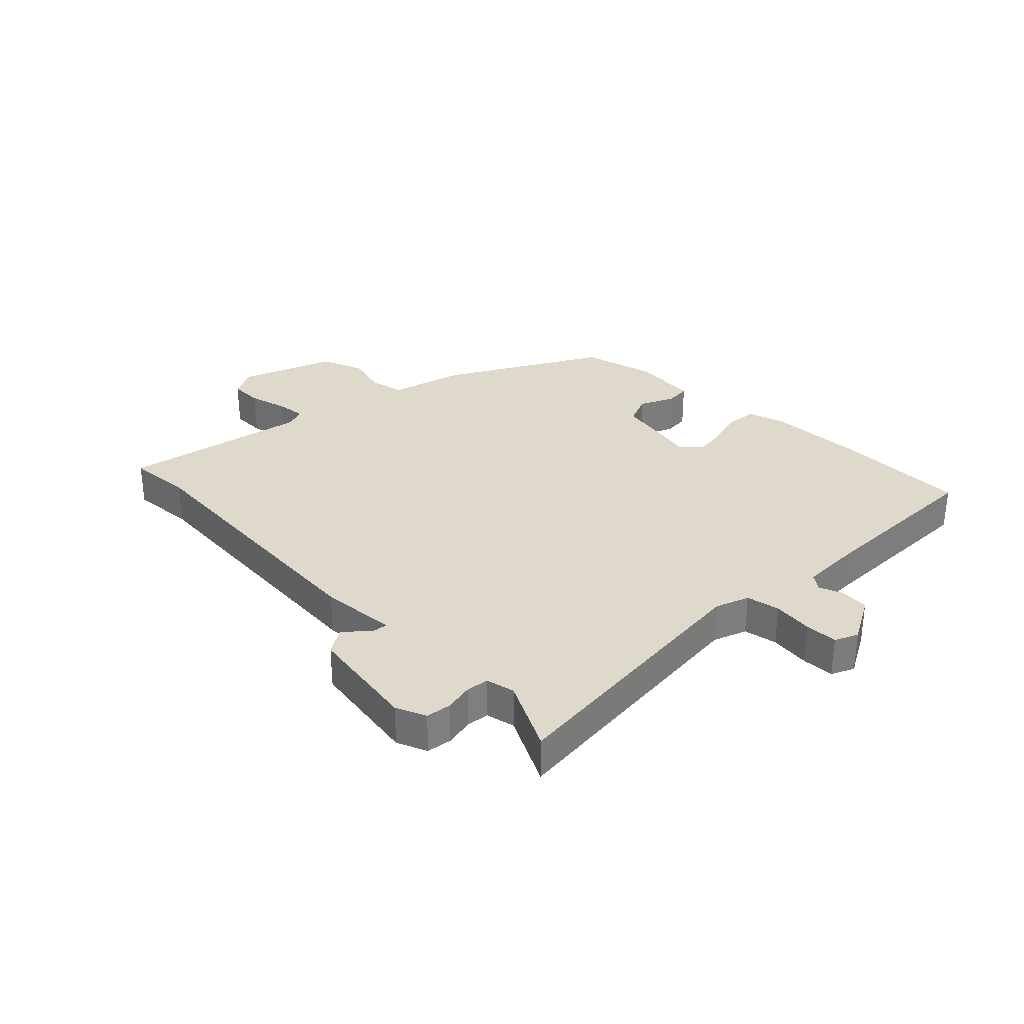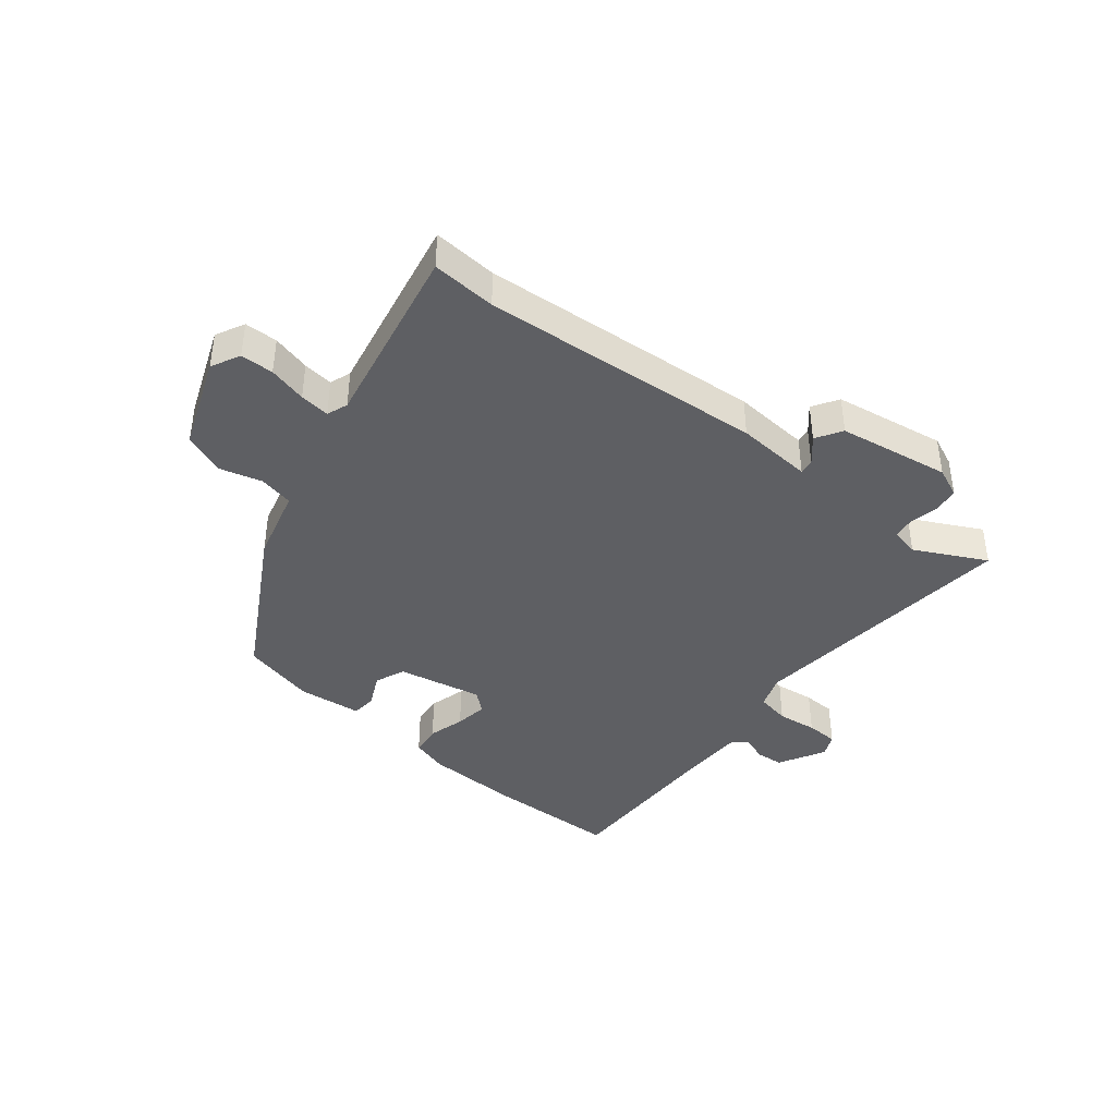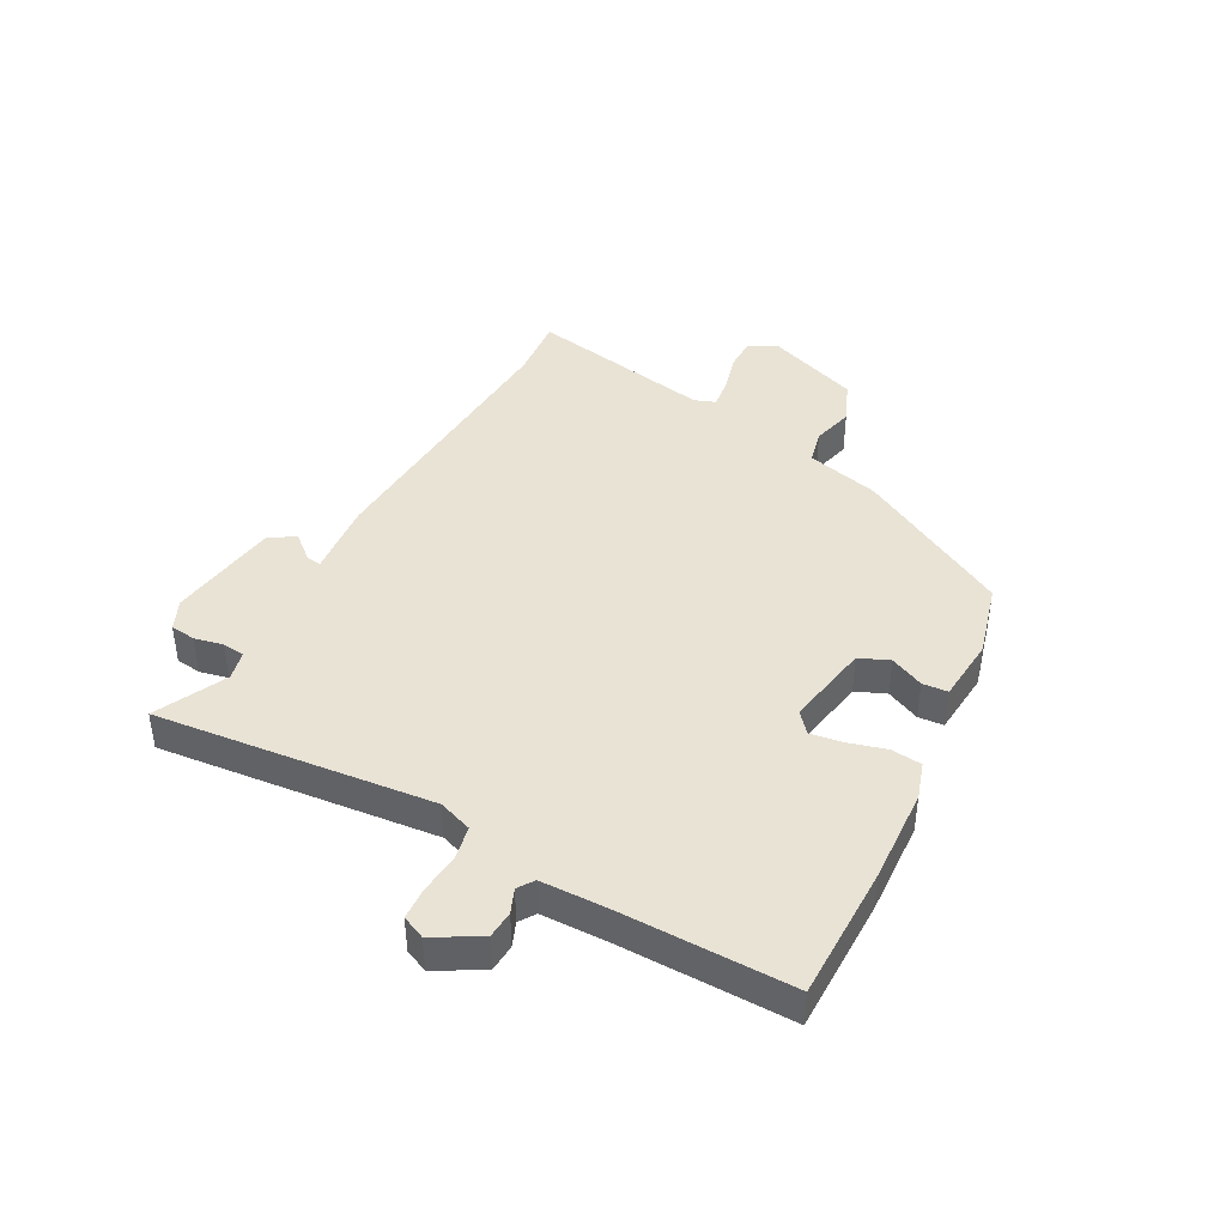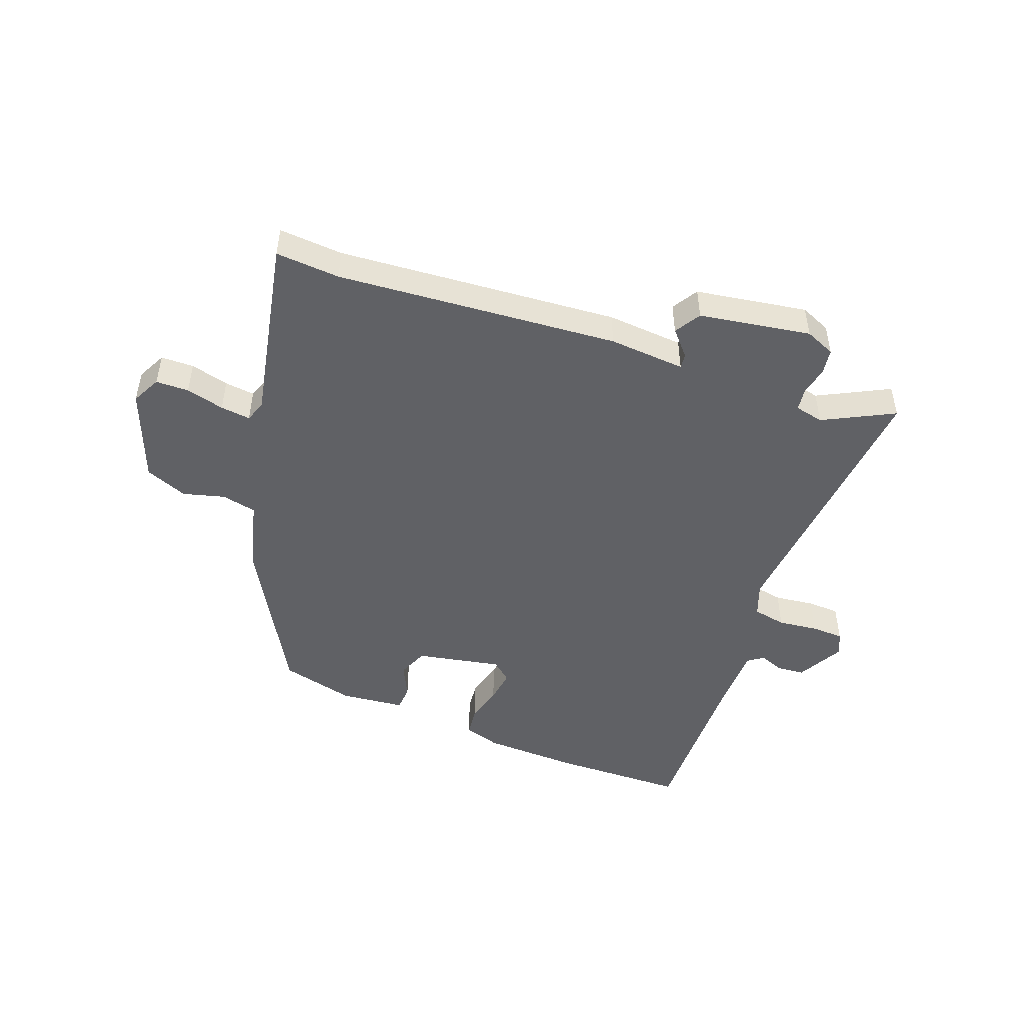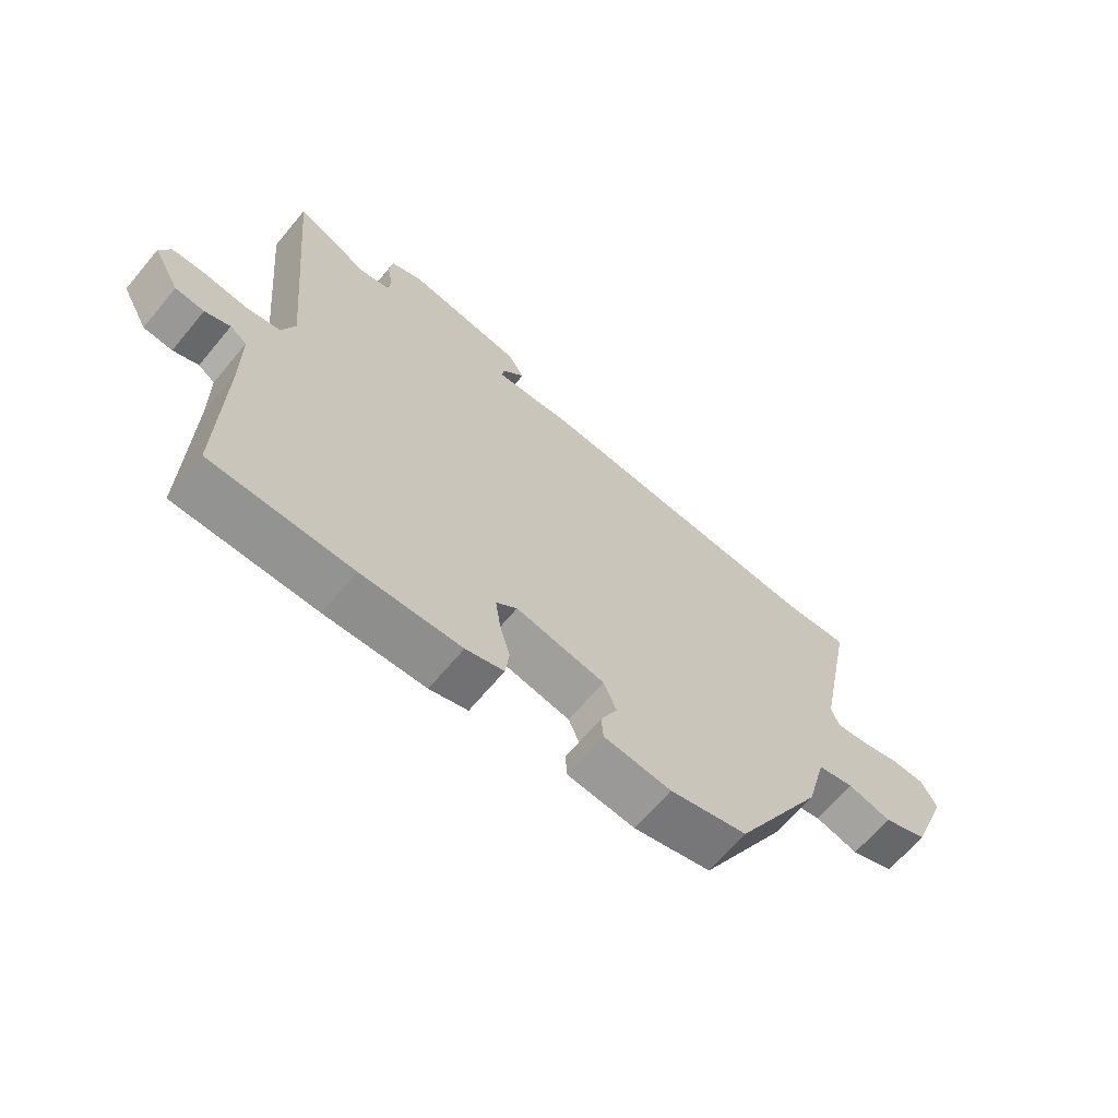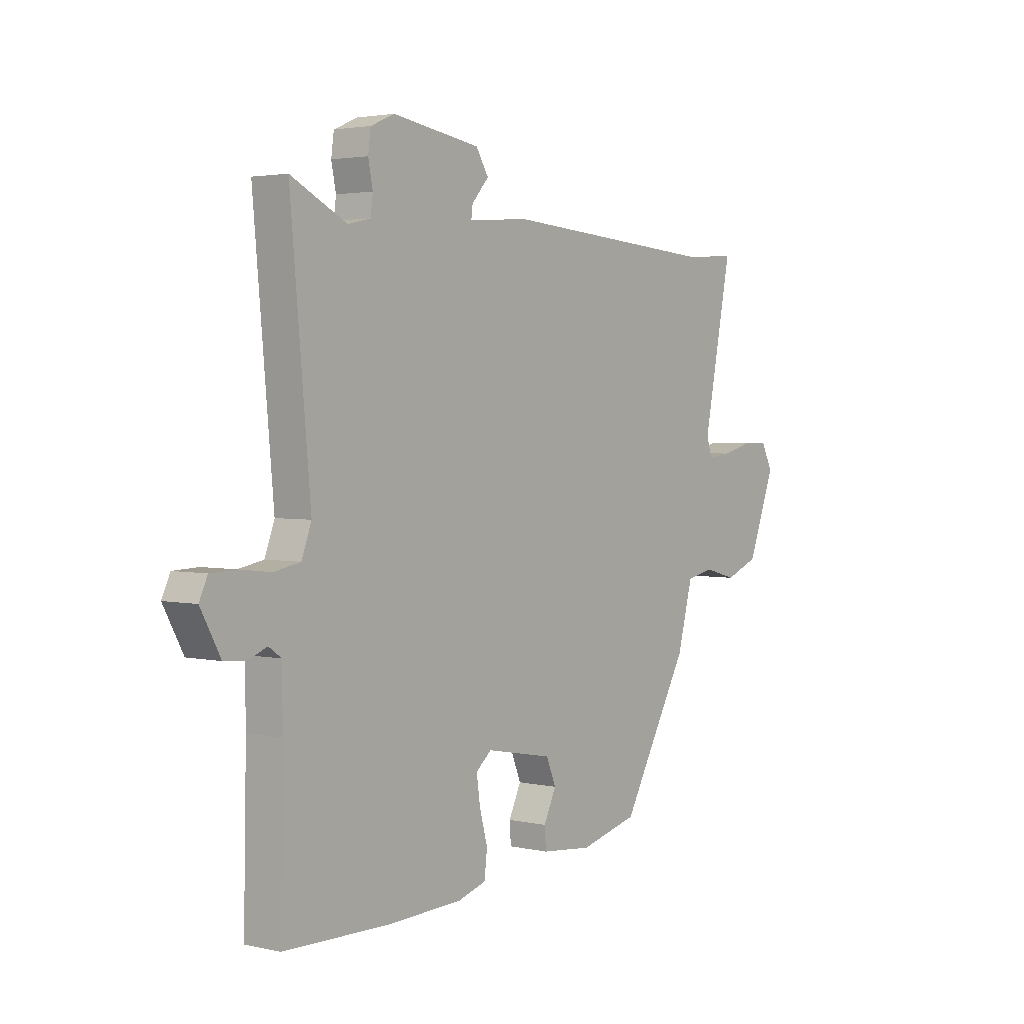
<metadata>
{"format":"obj","ext":"obj","renderer":"f3d","projection":"perspective","resolution":1024,"background":"white","views":[{"elev":31.7,"azim":44.9,"up":"+Y"},{"elev":-40.6,"azim":-38.9,"up":"+Y"},{"elev":42.2,"azim":117.6,"up":"+Y"},{"elev":-48.5,"azim":-20.4,"up":"+Y"},{"elev":-66.0,"azim":140.2,"up":"+Z"},{"elev":2.9,"azim":127.5,"up":"+Z"}]}
</metadata>
<code>
v -0.598 0.07 0.507
v -0.489 0.07 0.499
v -0.011 0.07 0.535
v 0.119 0.07 0.525
v 0.116 0.07 0.55
v 0.079 0.07 0.592
v 0.106 0.07 0.636
v 0.296 0.07 0.666
v 0.347 0.07 0.644
v 0.353 0.07 0.601
v 0.343 0.07 0.552
v 0.348 0.07 0.514
v 0.397 0.07 0.503
v 0.517 0.07 0.564
v 0.474 0.07 0.092
v 0.495 0.07 0.035
v 0.552 0.07 0.024
v 0.62 0.07 0.032
v 0.675 0.07 0.03
v 0.693 0.07 -0.009
v 0.65 0.07 -0.088
v 0.603 0.07 -0.092
v 0.562 0.07 -0.076
v 0.535 0.07 -0.095
v 0.534 0.07 -0.204
v 0.54 0.07 -0.499
v 0.312 0.07 -0.503
v 0.15 0.07 -0.497
v 0.088 0.07 -0.478
v 0.082 0.07 -0.426
v 0.099 0.07 -0.363
v 0.107 0.07 -0.307
v 0.073 0.07 -0.278
v -0.072 0.07 -0.306
v -0.093 0.07 -0.357
v -0.066 0.07 -0.414
v -0.069 0.07 -0.457
v -0.179 0.07 -0.468
v -0.305 0.07 -0.436
v -0.451 0.07 -0.176
v -0.484 0.07 -0.051
v -0.543 0.07 -0.038
v -0.614 0.07 -0.057
v -0.686 0.07 -0.028
v -0.746 0.07 0.129
v -0.721 0.07 0.178
v -0.665 0.07 0.179
v -0.6 0.07 0.162
v -0.549 0.07 0.156
v -0.536 0.07 0.192
v -0.598 0 0.507
v -0.489 0 0.499
v -0.011 0 0.535
v 0.119 0 0.525
v 0.116 0 0.55
v 0.079 0 0.592
v 0.106 0 0.636
v 0.296 0 0.666
v 0.347 0 0.644
v 0.353 0 0.601
v 0.343 0 0.552
v 0.348 0 0.514
v 0.397 0 0.503
v 0.517 0 0.564
v 0.474 0 0.092
v 0.495 0 0.035
v 0.552 0 0.024
v 0.62 0 0.032
v 0.675 0 0.03
v 0.693 0 -0.009
v 0.65 0 -0.088
v 0.603 0 -0.092
v 0.562 0 -0.076
v 0.535 0 -0.095
v 0.534 0 -0.204
v 0.54 0 -0.499
v 0.312 0 -0.503
v 0.15 0 -0.497
v 0.088 0 -0.478
v 0.082 0 -0.426
v 0.099 0 -0.363
v 0.107 0 -0.307
v 0.073 0 -0.278
v -0.072 0 -0.306
v -0.093 0 -0.357
v -0.066 0 -0.414
v -0.069 0 -0.457
v -0.179 0 -0.468
v -0.305 0 -0.436
v -0.451 0 -0.176
v -0.484 0 -0.051
v -0.543 0 -0.038
v -0.614 0 -0.057
v -0.686 0 -0.028
v -0.746 0 0.129
v -0.721 0 0.178
v -0.665 0 0.179
v -0.6 0 0.162
v -0.549 0 0.156
v -0.536 0 0.192
f 46 47 48
f 45 46 48
f 44 45 48
f 43 44 48
f 42 43 48
f 41 42 48 49
f 39 40 41
f 38 39 41
f 37 38 41
f 36 37 41
f 35 36 41
f 41 49 50
f 35 41 50
f 34 35 50
f 29 30 31
f 28 29 31
f 27 28 31
f 26 27 31
f 25 26 31
f 24 25 31 32
f 23 24 32 33
f 21 22 23
f 20 21 23
f 19 20 23
f 18 19 23
f 17 18 23
f 33 34 50
f 23 33 50
f 17 23 50
f 16 17 50
f 9 10 11
f 8 9 11
f 7 8 11
f 6 7 11
f 5 6 11
f 4 5 11 12
f 2 3 4
f 2 4 12 13
f 50 1 2
f 16 50 2
f 15 16 2
f 15 2 13
f 13 14 15
f 98 97 96
f 98 96 95
f 98 95 94
f 98 94 93
f 98 93 92
f 99 98 92 91
f 91 90 89
f 91 89 88
f 91 88 87
f 91 87 86
f 91 86 85
f 100 99 91
f 100 91 85
f 100 85 84
f 81 80 79
f 81 79 78
f 81 78 77
f 81 77 76
f 81 76 75
f 82 81 75 74
f 83 82 74 73
f 73 72 71
f 73 71 70
f 73 70 69
f 73 69 68
f 73 68 67
f 100 84 83
f 100 83 73
f 100 73 67
f 100 67 66
f 61 60 59
f 61 59 58
f 61 58 57
f 61 57 56
f 61 56 55
f 62 61 55 54
f 54 53 52
f 63 62 54 52
f 52 51 100
f 52 100 66
f 52 66 65
f 63 52 65
f 65 64 63
f 1 51 52 2
f 2 52 53 3
f 3 53 54 4
f 4 54 55 5
f 5 55 56 6
f 6 56 57 7
f 7 57 58 8
f 8 58 59 9
f 9 59 60 10
f 10 60 61 11
f 11 61 62 12
f 12 62 63 13
f 13 63 64 14
f 14 64 65 15
f 15 65 66 16
f 16 66 67 17
f 17 67 68 18
f 18 68 69 19
f 19 69 70 20
f 20 70 71 21
f 21 71 72 22
f 22 72 73 23
f 23 73 74 24
f 24 74 75 25
f 25 75 76 26
f 26 76 77 27
f 27 77 78 28
f 28 78 79 29
f 29 79 80 30
f 30 80 81 31
f 31 81 82 32
f 32 82 83 33
f 33 83 84 34
f 34 84 85 35
f 35 85 86 36
f 36 86 87 37
f 37 87 88 38
f 38 88 89 39
f 39 89 90 40
f 40 90 91 41
f 41 91 92 42
f 42 92 93 43
f 43 93 94 44
f 44 94 95 45
f 45 95 96 46
f 46 96 97 47
f 47 97 98 48
f 48 98 99 49
f 49 99 100 50
f 50 100 51 1

</code>
